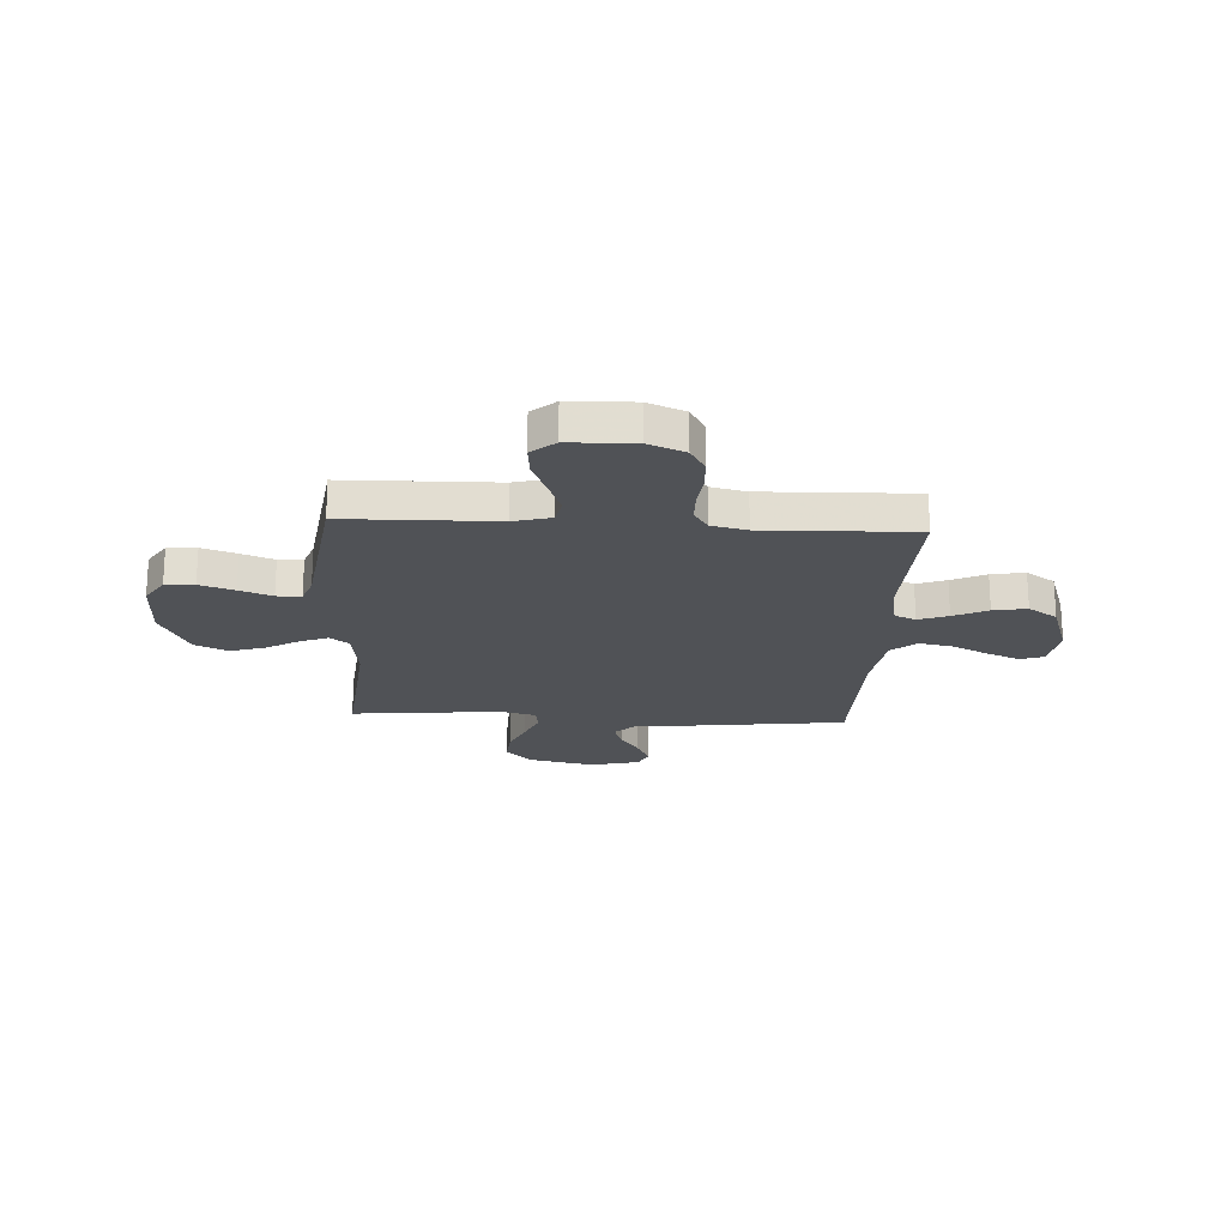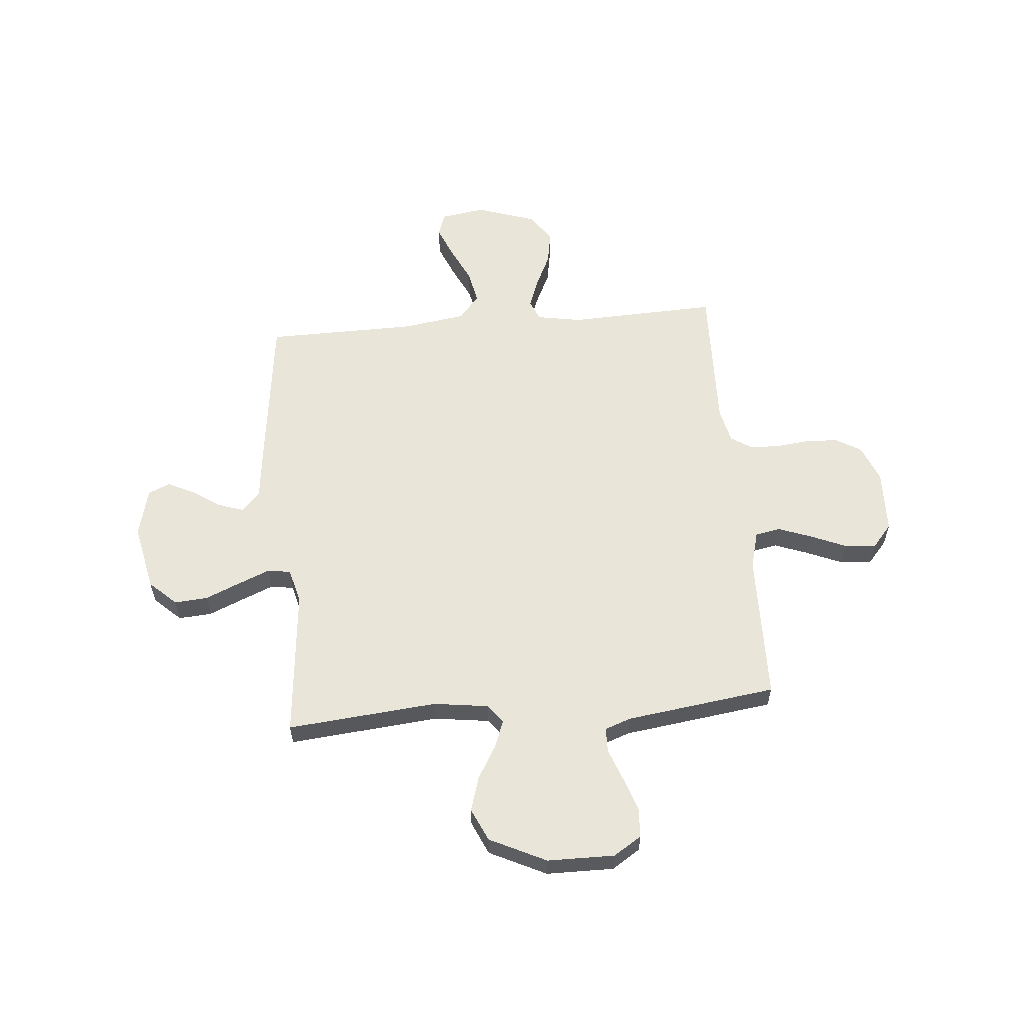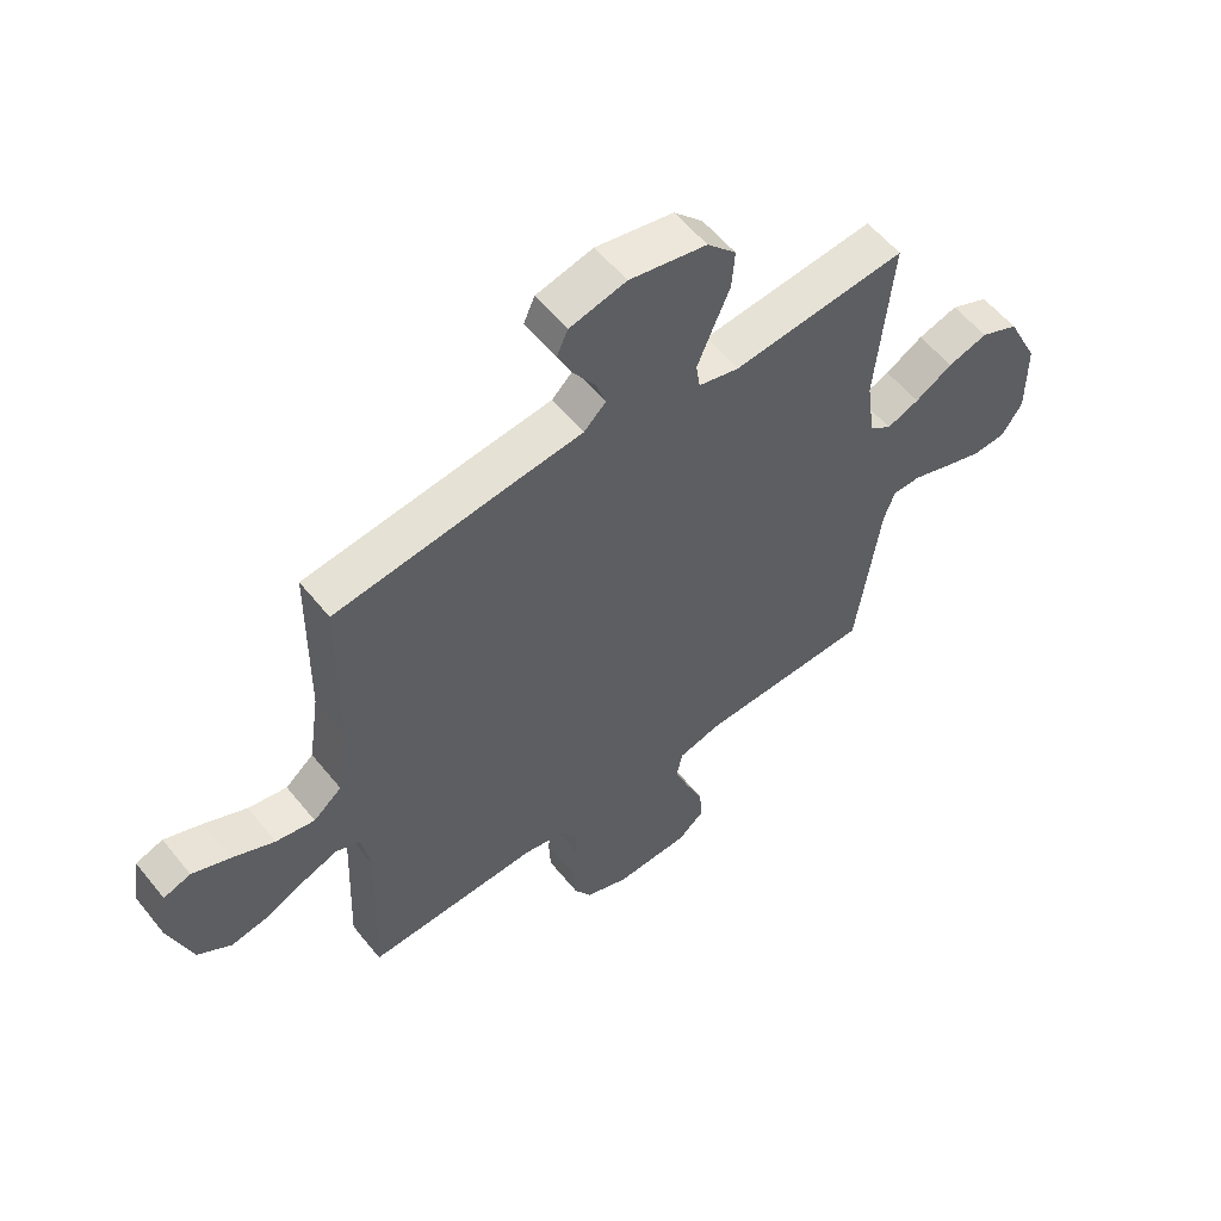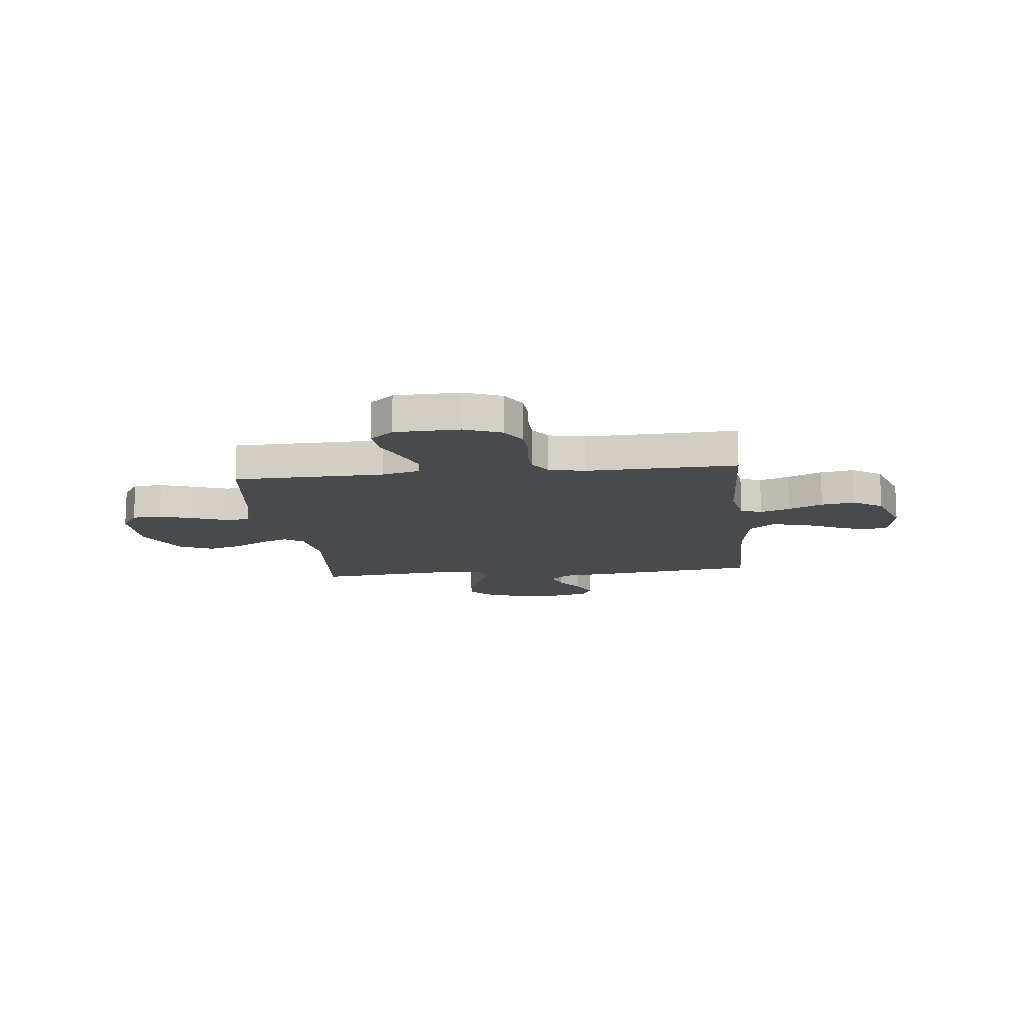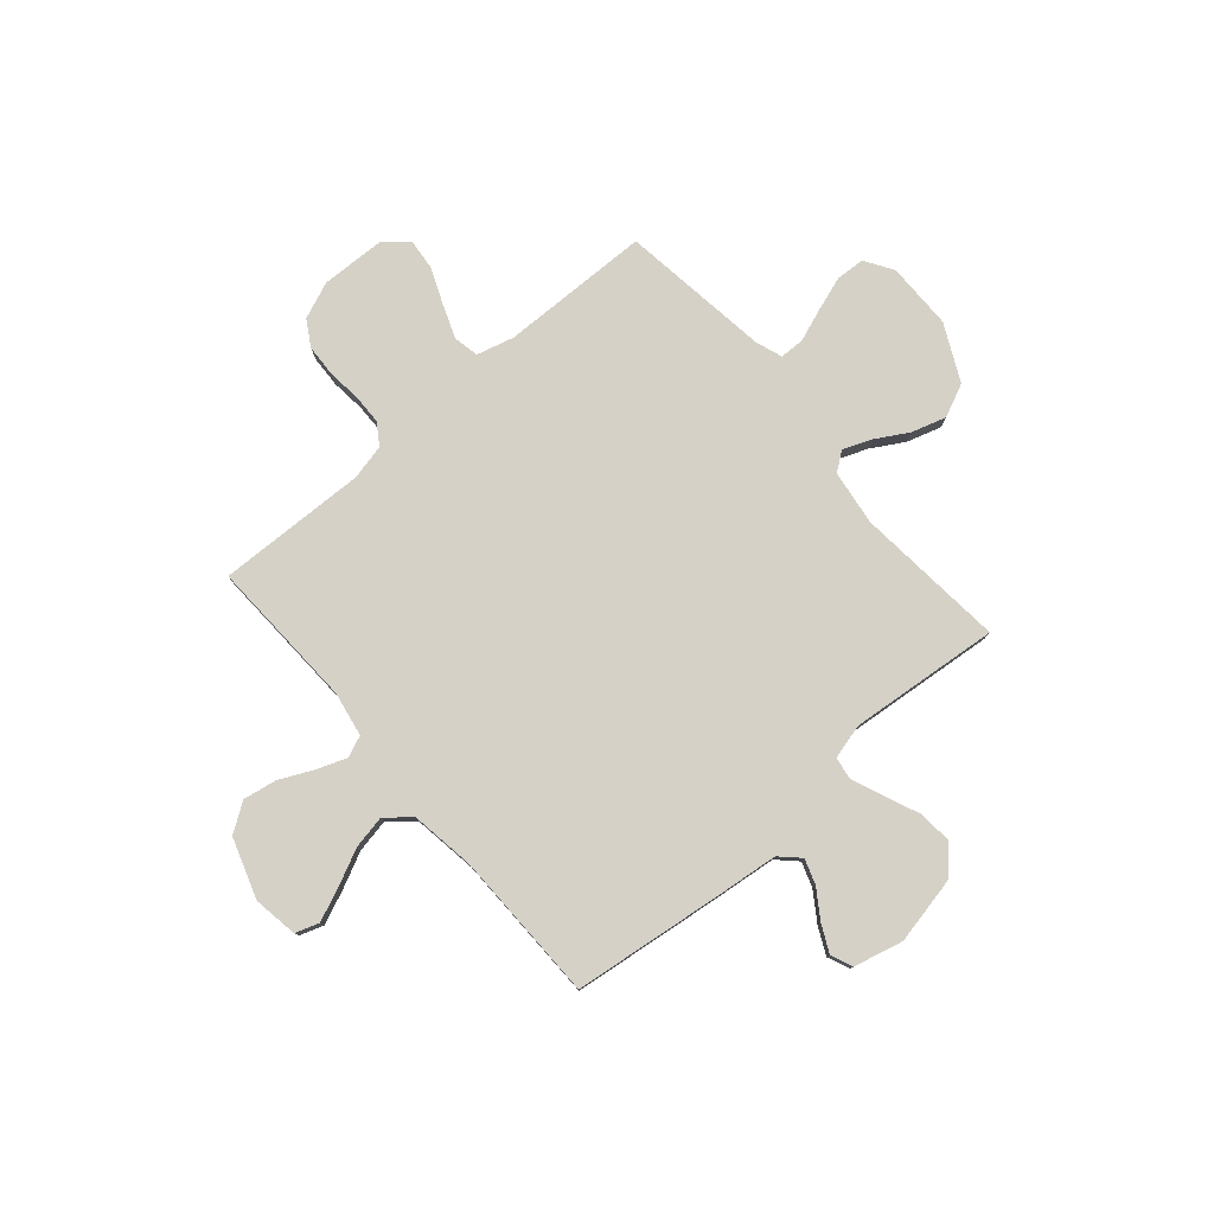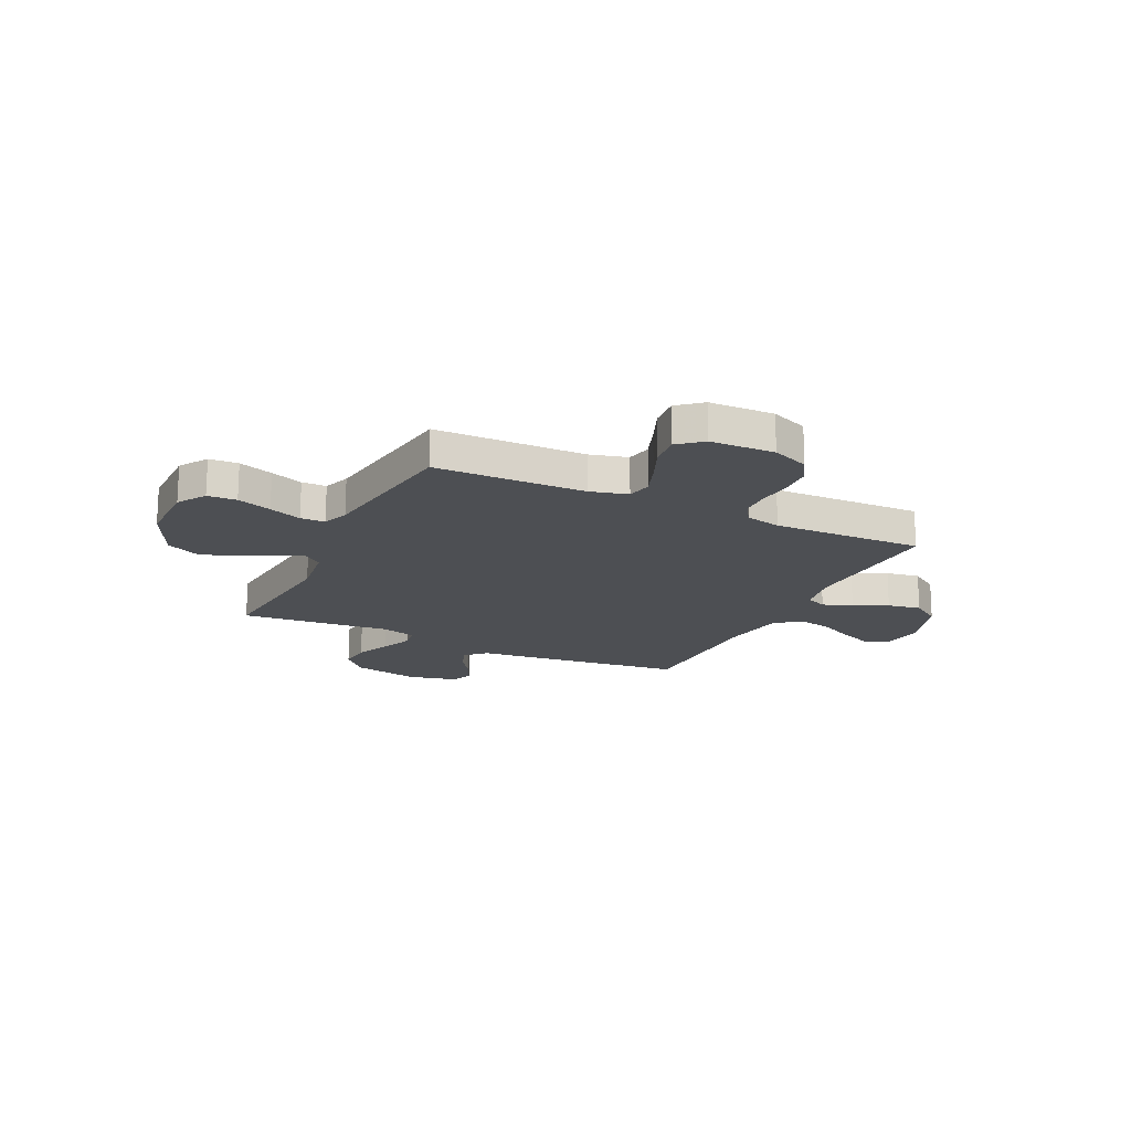
<metadata>
{"format":"obj","ext":"obj","renderer":"f3d","projection":"perspective","resolution":1024,"background":"white","views":[{"elev":-21.0,"azim":176.8,"up":"+Y"},{"elev":58.4,"azim":85.0,"up":"+Y"},{"elev":56.9,"azim":-38.4,"up":"+Z"},{"elev":-13.1,"azim":-173.6,"up":"+Y"},{"elev":79.1,"azim":-40.7,"up":"+Y"},{"elev":-17.7,"azim":154.2,"up":"+Y"}]}
</metadata>
<code>
v 0.5 0.07 0.5
v 0.472 0.07 0.2
v 0.487 0.07 0.09
v 0.525 0.07 0.062
v 0.581 0.07 0.084
v 0.646 0.07 0.122
v 0.715 0.07 0.143
v 0.781 0.07 0.113
v 0.836 0.07 0
v 0.837 0.07 -0.134
v 0.801 0.07 -0.19
v 0.743 0.07 -0.193
v 0.674 0.07 -0.17
v 0.609 0.07 -0.146
v 0.56 0.07 -0.147
v 0.541 0.07 -0.2
v 0.5 0.07 -0.5
v 0.2 0.07 -0.506
v 0.125 0.07 -0.526
v 0.115 0.07 -0.576
v 0.14 0.07 -0.643
v 0.17 0.07 -0.714
v 0.176 0.07 -0.777
v 0.129 0.07 -0.817
v 0 0.07 -0.821
v -0.074 0.07 -0.791
v -0.104 0.07 -0.74
v -0.107 0.07 -0.676
v -0.1 0.07 -0.609
v -0.101 0.07 -0.55
v -0.129 0.07 -0.507
v -0.2 0.07 -0.491
v -0.5 0.07 -0.5
v -0.488 0.07 -0.2
v -0.504 0.07 -0.111
v -0.546 0.07 -0.093
v -0.605 0.07 -0.115
v -0.673 0.07 -0.147
v -0.74 0.07 -0.159
v -0.798 0.07 -0.12
v -0.838 0.07 0
v -0.824 0.07 0.089
v -0.777 0.07 0.105
v -0.712 0.07 0.078
v -0.639 0.07 0.043
v -0.572 0.07 0.03
v -0.523 0.07 0.071
v -0.504 0.07 0.2
v -0.5 0.07 0.5
v -0.2 0.07 0.537
v -0.074 0.07 0.551
v -0.036 0.07 0.588
v -0.053 0.07 0.638
v -0.091 0.07 0.695
v -0.117 0.07 0.749
v -0.098 0.07 0.792
v 0 0.07 0.816
v 0.134 0.07 0.788
v 0.184 0.07 0.735
v 0.179 0.07 0.668
v 0.149 0.07 0.598
v 0.123 0.07 0.535
v 0.13 0.07 0.489
v 0.2 0.07 0.471
v 0.5 0 0.5
v 0.472 0 0.2
v 0.487 0 0.09
v 0.525 0 0.062
v 0.581 0 0.084
v 0.646 0 0.122
v 0.715 0 0.143
v 0.781 0 0.113
v 0.836 0 0
v 0.837 0 -0.134
v 0.801 0 -0.19
v 0.743 0 -0.193
v 0.674 0 -0.17
v 0.609 0 -0.146
v 0.56 0 -0.147
v 0.541 0 -0.2
v 0.5 0 -0.5
v 0.2 0 -0.506
v 0.125 0 -0.526
v 0.115 0 -0.576
v 0.14 0 -0.643
v 0.17 0 -0.714
v 0.176 0 -0.777
v 0.129 0 -0.817
v 0 0 -0.821
v -0.074 0 -0.791
v -0.104 0 -0.74
v -0.107 0 -0.676
v -0.1 0 -0.609
v -0.101 0 -0.55
v -0.129 0 -0.507
v -0.2 0 -0.491
v -0.5 0 -0.5
v -0.488 0 -0.2
v -0.504 0 -0.111
v -0.546 0 -0.093
v -0.605 0 -0.115
v -0.673 0 -0.147
v -0.74 0 -0.159
v -0.798 0 -0.12
v -0.838 0 0
v -0.824 0 0.089
v -0.777 0 0.105
v -0.712 0 0.078
v -0.639 0 0.043
v -0.572 0 0.03
v -0.523 0 0.071
v -0.504 0 0.2
v -0.5 0 0.5
v -0.2 0 0.537
v -0.074 0 0.551
v -0.036 0 0.588
v -0.053 0 0.638
v -0.091 0 0.695
v -0.117 0 0.749
v -0.098 0 0.792
v 0 0 0.816
v 0.134 0 0.788
v 0.184 0 0.735
v 0.179 0 0.668
v 0.149 0 0.598
v 0.123 0 0.535
v 0.13 0 0.489
v 0.2 0 0.471
f 59 60 61
f 58 59 61
f 57 58 61
f 56 57 61
f 55 56 61
f 54 55 61
f 53 54 61
f 52 53 61 62
f 51 52 62 63
f 50 51 63
f 49 50 63
f 48 49 63
f 43 44 45
f 42 43 45
f 41 42 45
f 40 41 45
f 39 40 45
f 38 39 45
f 37 38 45
f 36 37 45 46
f 35 36 46 47
f 32 33 34
f 48 63 64
f 47 48 64
f 35 47 64
f 34 35 64
f 32 34 64
f 31 32 64
f 27 28 29
f 26 27 29
f 25 26 29
f 24 25 29
f 23 24 29
f 22 23 29
f 21 22 29
f 16 17 18
f 15 16 18 19
f 12 13 14
f 11 12 14
f 10 11 14
f 9 10 14
f 8 9 14
f 7 8 14
f 6 7 14
f 5 6 14
f 4 5 14 15
f 3 4 15 19
f 64 1 2
f 31 64 2
f 30 31 2
f 20 21 29 30
f 19 20 30
f 2 3 19 30
f 125 124 123
f 125 123 122
f 125 122 121
f 125 121 120
f 125 120 119
f 125 119 118
f 125 118 117
f 126 125 117 116
f 127 126 116 115
f 127 115 114
f 127 114 113
f 127 113 112
f 109 108 107
f 109 107 106
f 109 106 105
f 109 105 104
f 109 104 103
f 109 103 102
f 109 102 101
f 110 109 101 100
f 111 110 100 99
f 98 97 96
f 128 127 112
f 128 112 111
f 128 111 99
f 128 99 98
f 128 98 96
f 128 96 95
f 93 92 91
f 93 91 90
f 93 90 89
f 93 89 88
f 93 88 87
f 93 87 86
f 93 86 85
f 82 81 80
f 83 82 80 79
f 78 77 76
f 78 76 75
f 78 75 74
f 78 74 73
f 78 73 72
f 78 72 71
f 78 71 70
f 78 70 69
f 79 78 69 68
f 83 79 68 67
f 66 65 128
f 66 128 95
f 66 95 94
f 94 93 85 84
f 94 84 83
f 94 83 67 66
f 1 65 66 2
f 2 66 67 3
f 3 67 68 4
f 4 68 69 5
f 5 69 70 6
f 6 70 71 7
f 7 71 72 8
f 8 72 73 9
f 9 73 74 10
f 10 74 75 11
f 11 75 76 12
f 12 76 77 13
f 13 77 78 14
f 14 78 79 15
f 15 79 80 16
f 16 80 81 17
f 17 81 82 18
f 18 82 83 19
f 19 83 84 20
f 20 84 85 21
f 21 85 86 22
f 22 86 87 23
f 23 87 88 24
f 24 88 89 25
f 25 89 90 26
f 26 90 91 27
f 27 91 92 28
f 28 92 93 29
f 29 93 94 30
f 30 94 95 31
f 31 95 96 32
f 32 96 97 33
f 33 97 98 34
f 34 98 99 35
f 35 99 100 36
f 36 100 101 37
f 37 101 102 38
f 38 102 103 39
f 39 103 104 40
f 40 104 105 41
f 41 105 106 42
f 42 106 107 43
f 43 107 108 44
f 44 108 109 45
f 45 109 110 46
f 46 110 111 47
f 47 111 112 48
f 48 112 113 49
f 49 113 114 50
f 50 114 115 51
f 51 115 116 52
f 52 116 117 53
f 53 117 118 54
f 54 118 119 55
f 55 119 120 56
f 56 120 121 57
f 57 121 122 58
f 58 122 123 59
f 59 123 124 60
f 60 124 125 61
f 61 125 126 62
f 62 126 127 63
f 63 127 128 64
f 64 128 65 1

</code>
